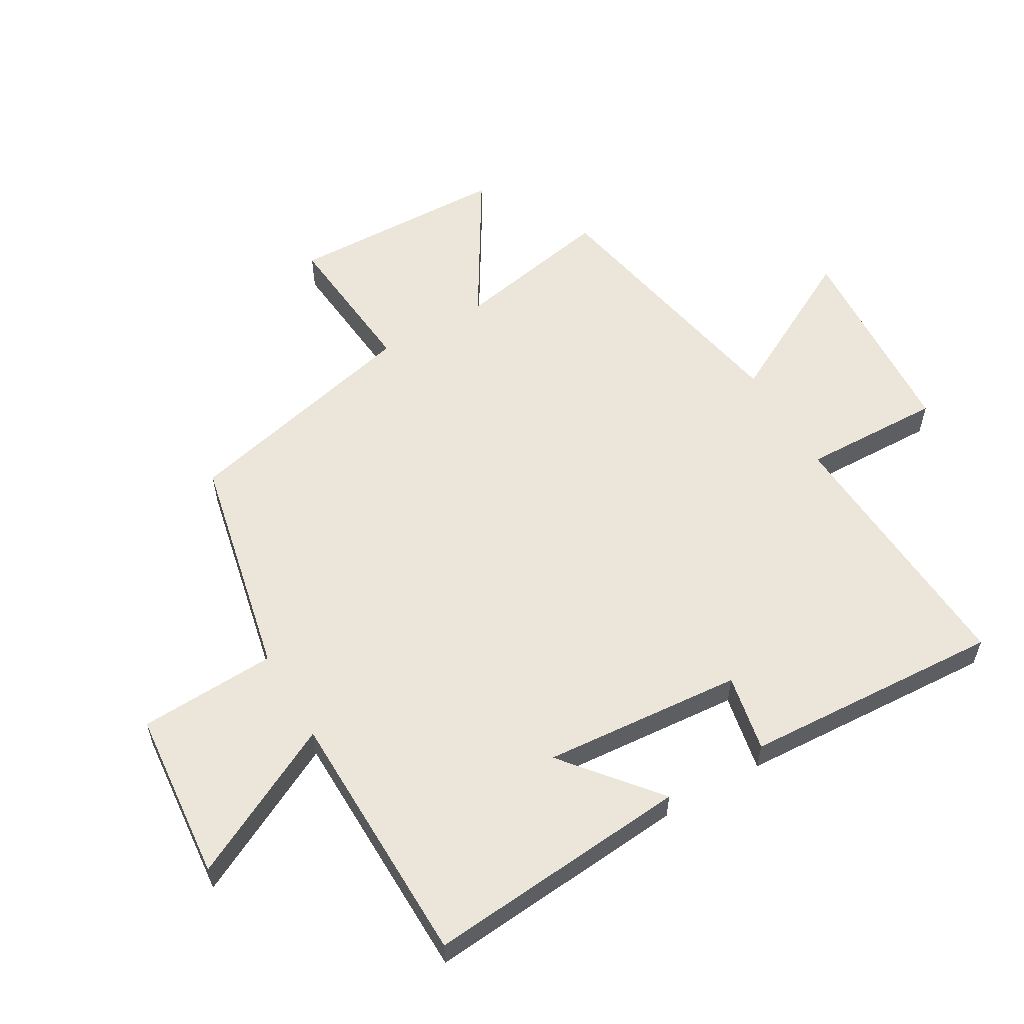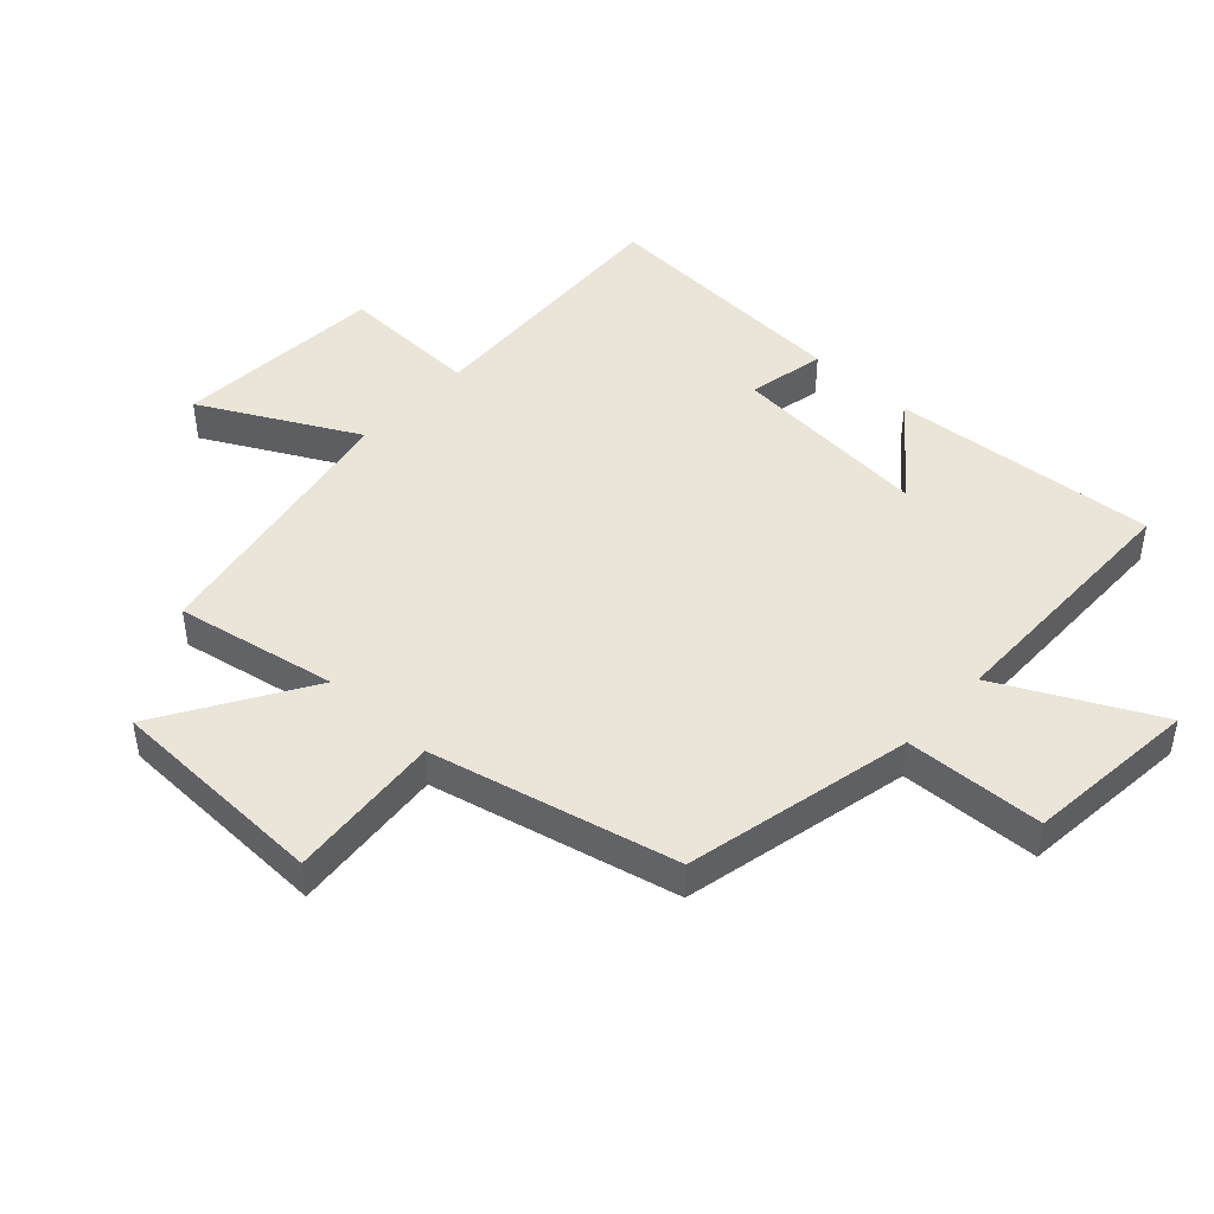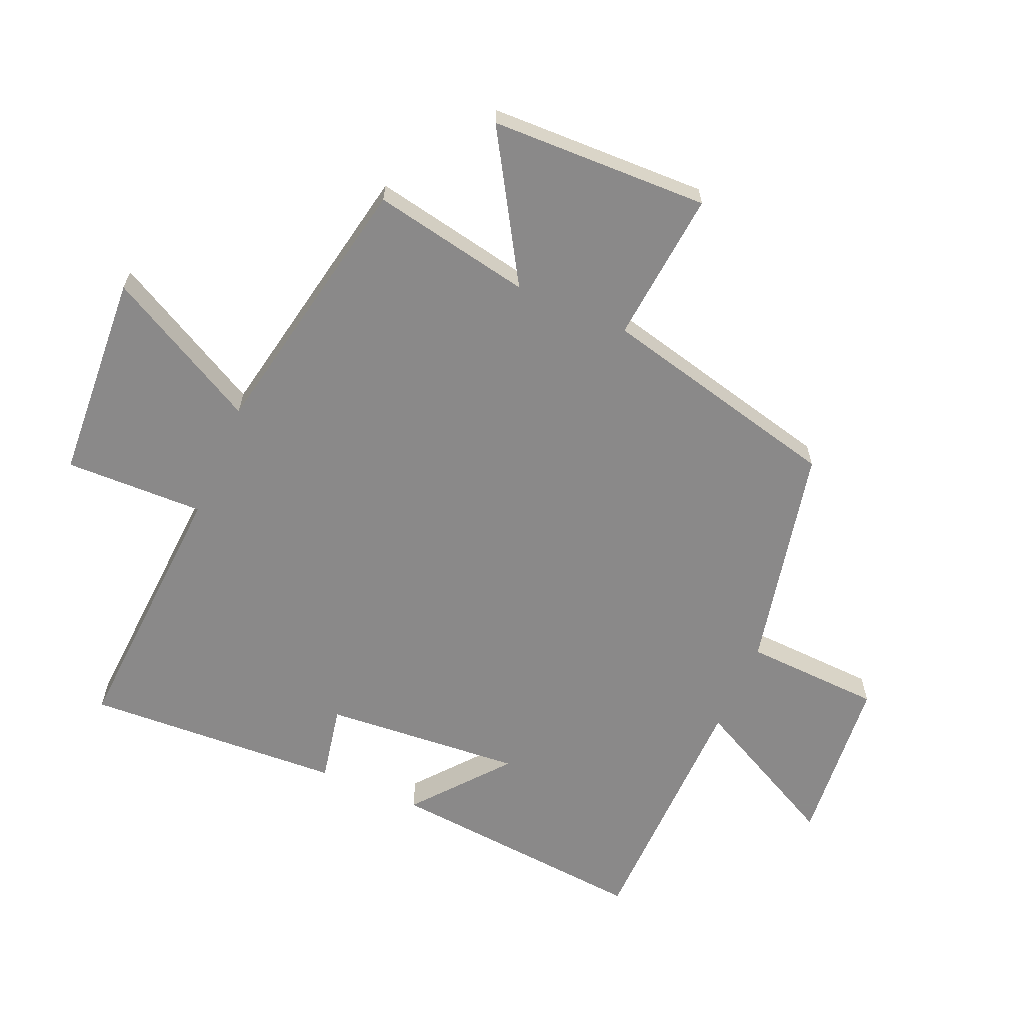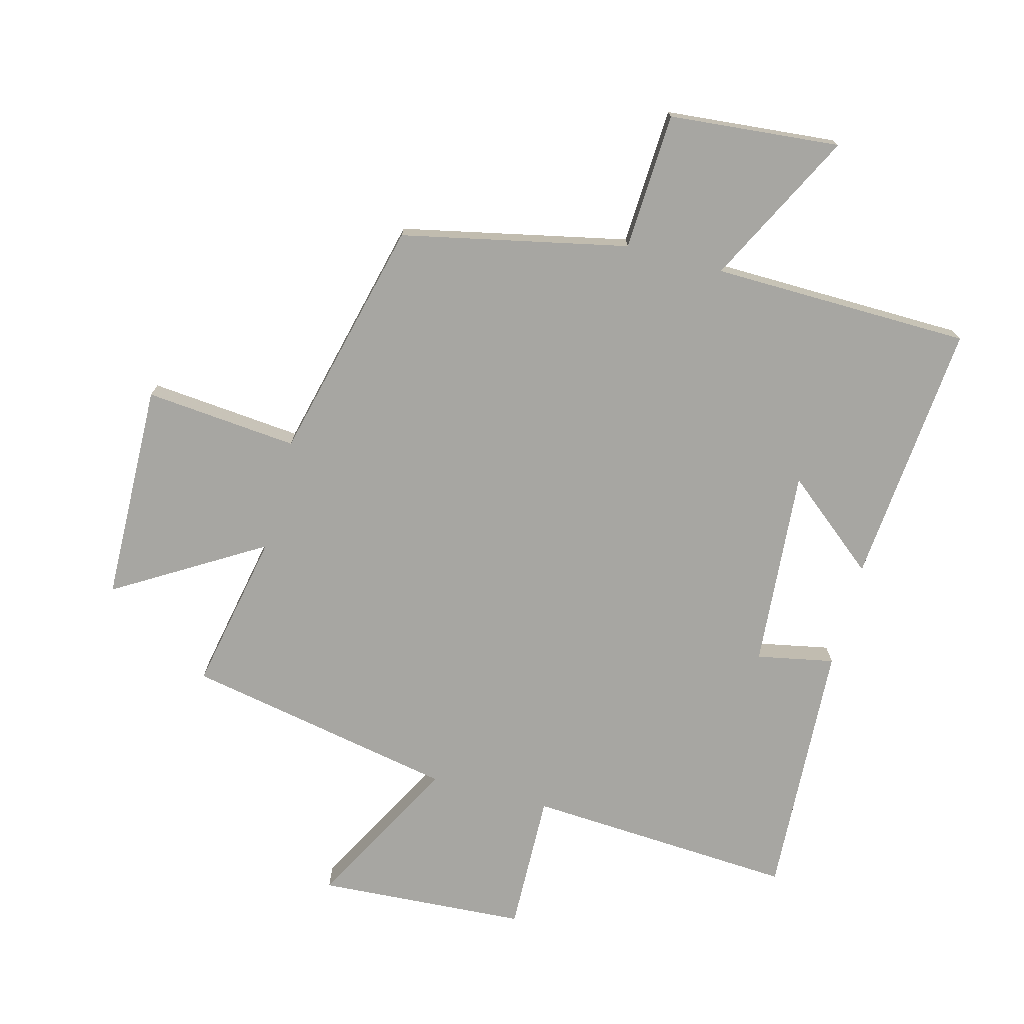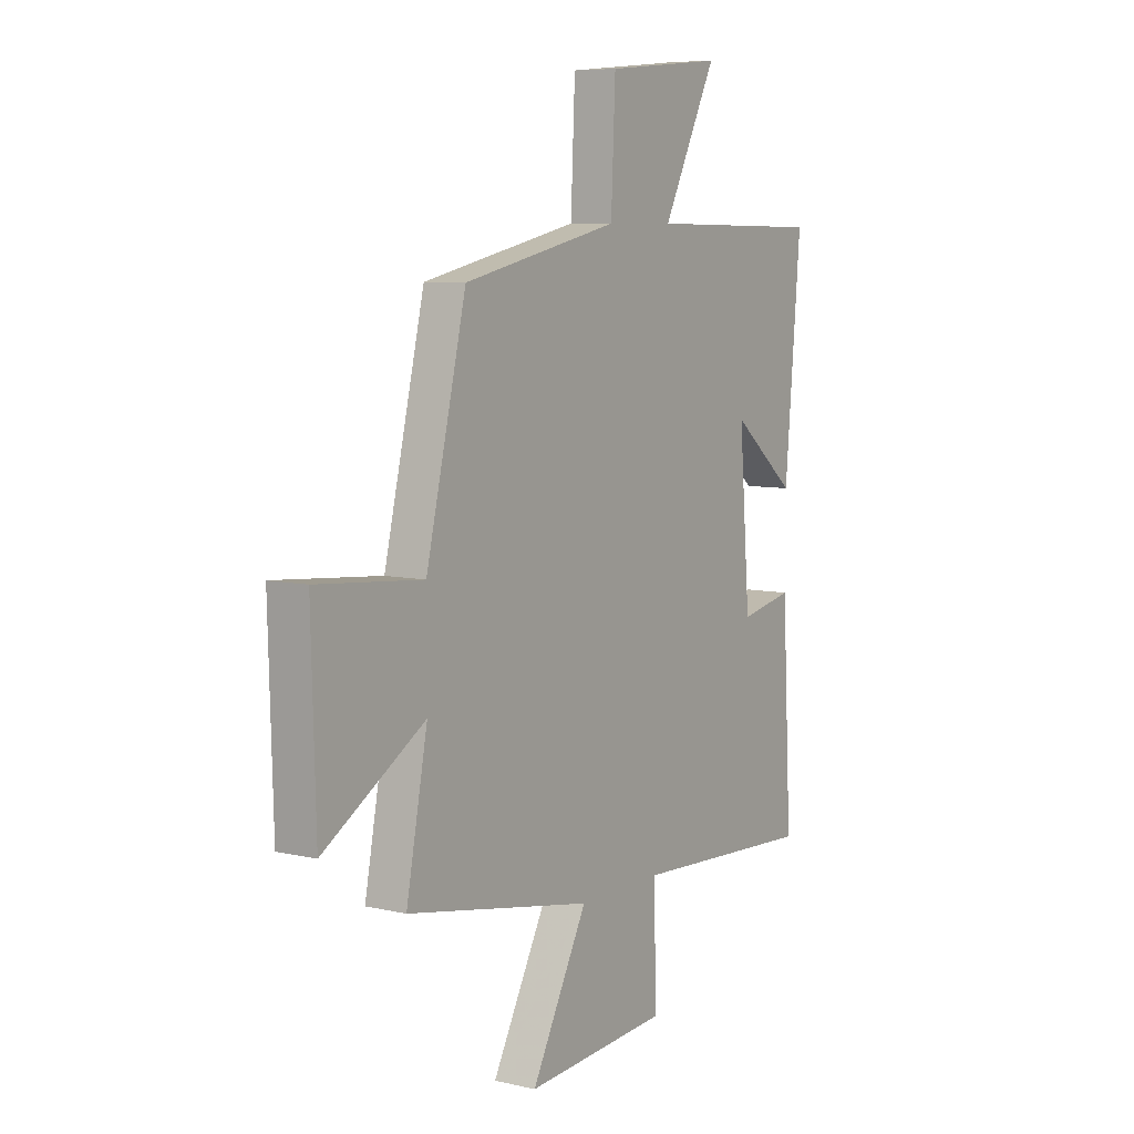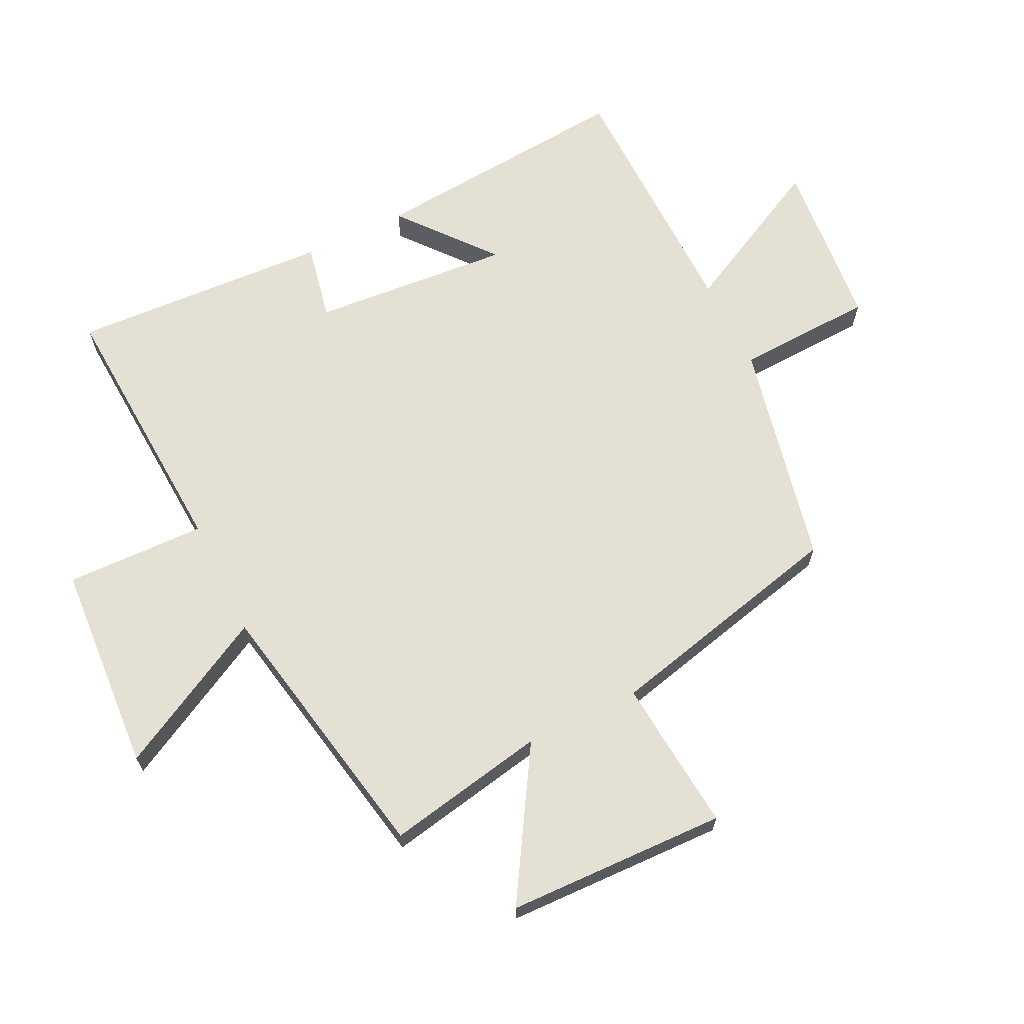
<metadata>
{"format":"obj","ext":"obj","renderer":"f3d","projection":"perspective","resolution":1024,"background":"white","views":[{"elev":57.1,"azim":59.7,"up":"+Y"},{"elev":45.5,"azim":-47.1,"up":"+Y"},{"elev":-63.3,"azim":-113.5,"up":"+Y"},{"elev":-74.0,"azim":-15.0,"up":"+Y"},{"elev":7.5,"azim":-56.7,"up":"+Z"},{"elev":66.0,"azim":-116.1,"up":"+Y"}]}
</metadata>
<code>
v -0.406 0.07 0.421
v -0.041 0.07 0.5
v -0.031 0.07 0.722
v 0.245 0.07 0.748
v 0.119 0.07 0.5
v 0.537 0.07 0.494
v 0.5 0.07 0.067
v 0.349 0.07 0.19
v 0.375 0.07 -0.132
v 0.5 0.07 -0.107
v 0.523 0.07 -0.525
v 0.088 0.07 -0.5
v 0.094 0.07 -0.726
v -0.244 0.07 -0.748
v -0.112 0.07 -0.5
v -0.55 0.07 -0.417
v -0.5 0.07 -0.159
v -0.737 0.07 -0.303
v -0.747 0.07 0.051
v -0.5 0.07 0.029
v -0.406 0 0.421
v -0.041 0 0.5
v -0.031 0 0.722
v 0.245 0 0.748
v 0.119 0 0.5
v 0.537 0 0.494
v 0.5 0 0.067
v 0.349 0 0.19
v 0.375 0 -0.132
v 0.5 0 -0.107
v 0.523 0 -0.525
v 0.088 0 -0.5
v 0.094 0 -0.726
v -0.244 0 -0.748
v -0.112 0 -0.5
v -0.55 0 -0.417
v -0.5 0 -0.159
v -0.737 0 -0.303
v -0.747 0 0.051
v -0.5 0 0.029
f 17 18 19 20
f 17 20 1 2
f 15 16 17 2
f 12 13 14 15
f 12 15 2
f 9 10 11 12
f 8 9 12 2
f 5 6 7 8
f 5 8 2
f 2 3 4 5
f 40 39 38 37
f 22 21 40 37
f 22 37 36 35
f 35 34 33 32
f 22 35 32
f 32 31 30 29
f 22 32 29 28
f 28 27 26 25
f 22 28 25
f 25 24 23 22
f 1 21 22 2
f 2 22 23 3
f 3 23 24 4
f 4 24 25 5
f 5 25 26 6
f 6 26 27 7
f 7 27 28 8
f 8 28 29 9
f 9 29 30 10
f 10 30 31 11
f 11 31 32 12
f 12 32 33 13
f 13 33 34 14
f 14 34 35 15
f 15 35 36 16
f 16 36 37 17
f 17 37 38 18
f 18 38 39 19
f 19 39 40 20
f 20 40 21 1

</code>
